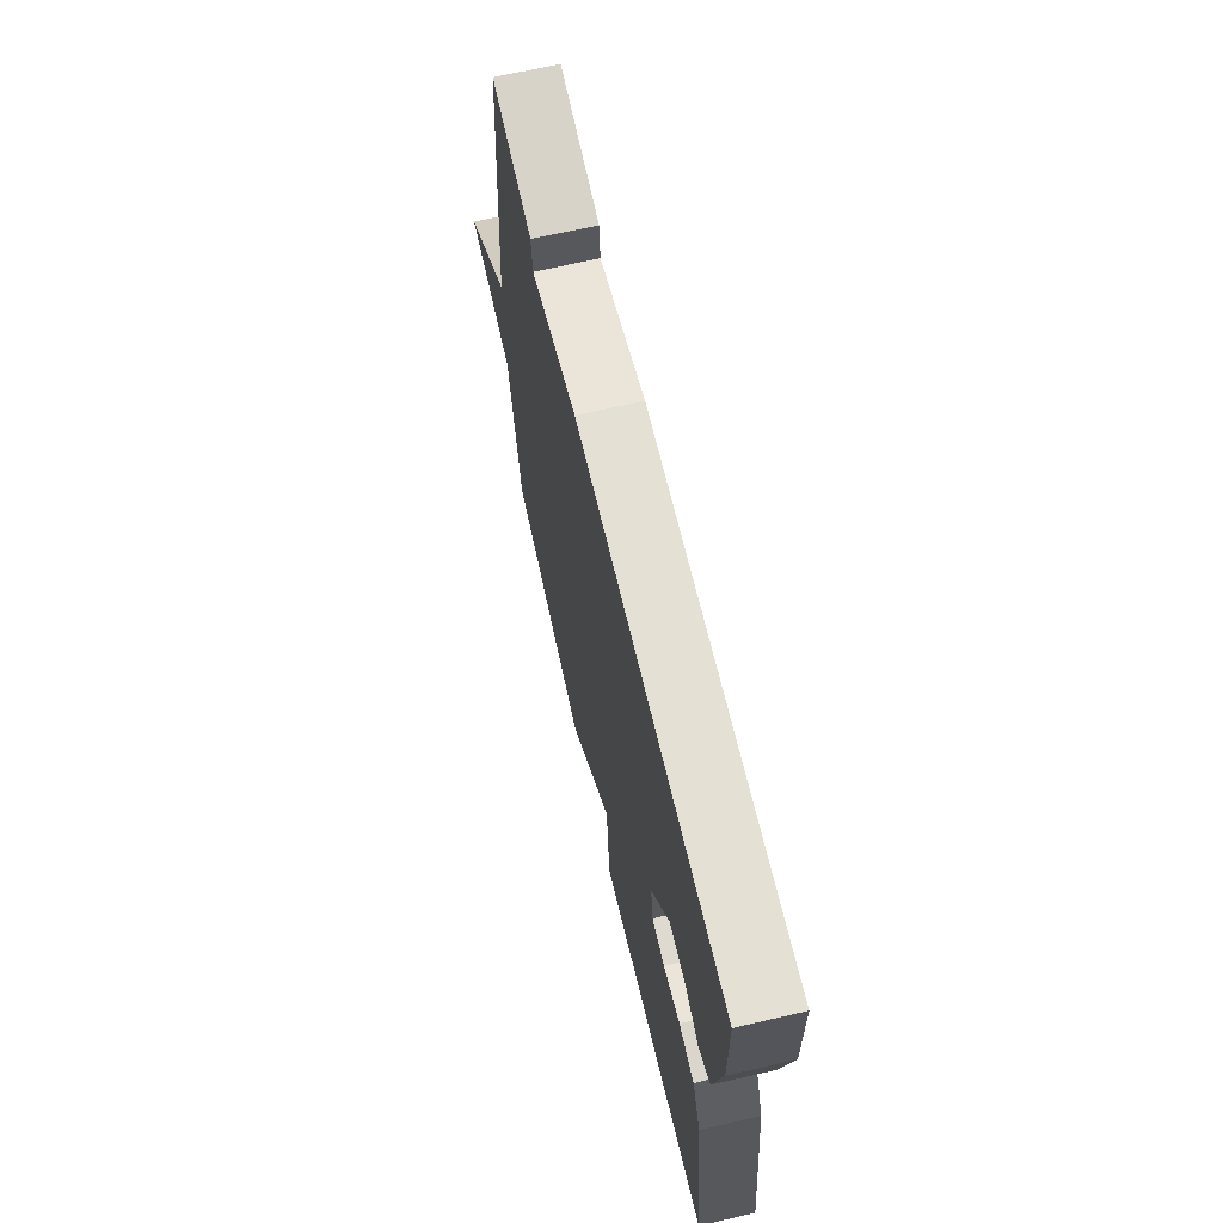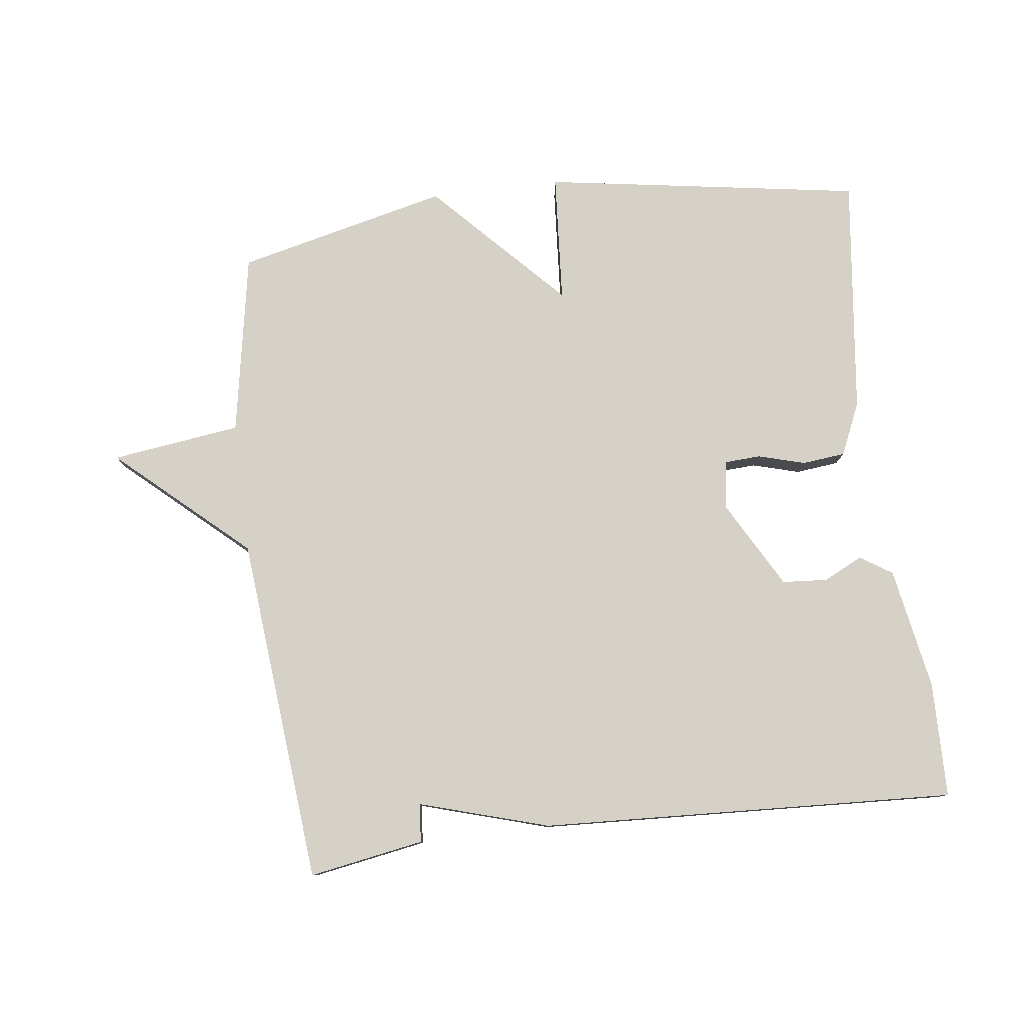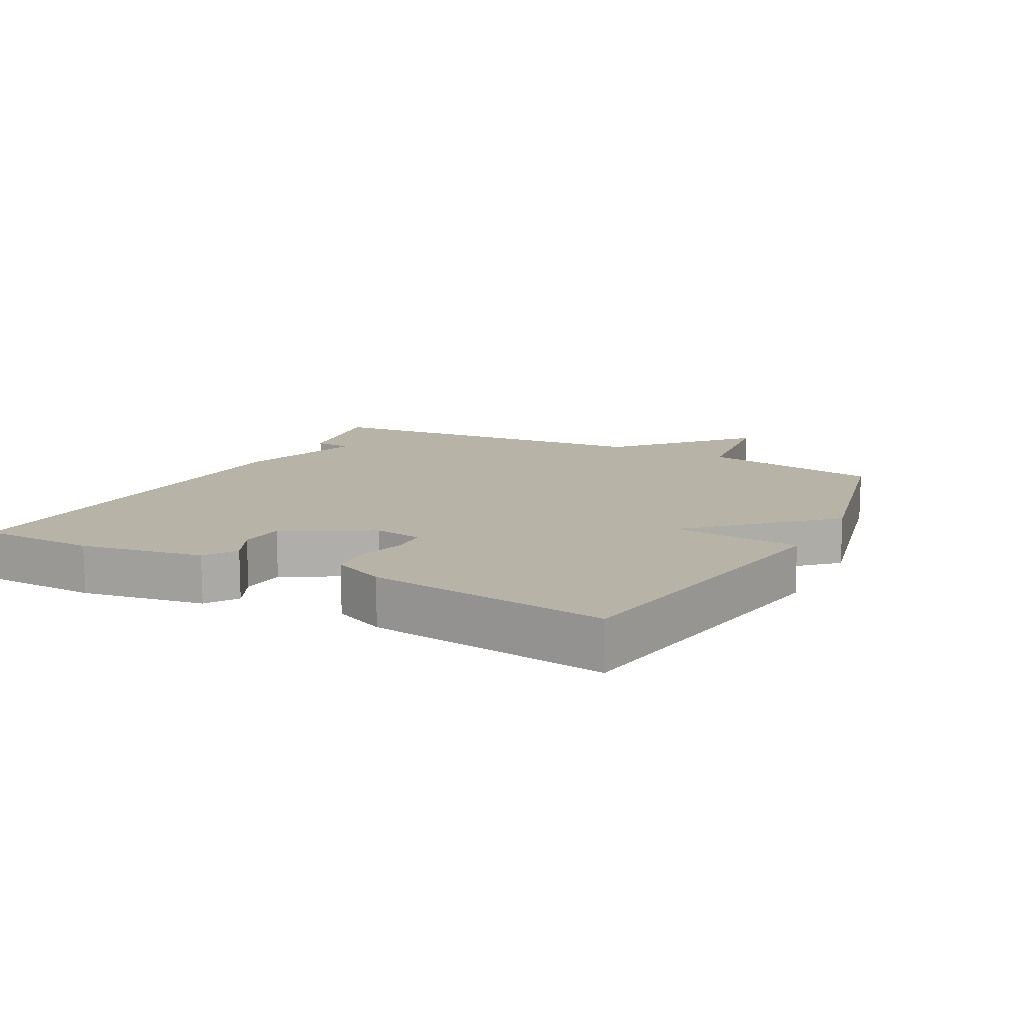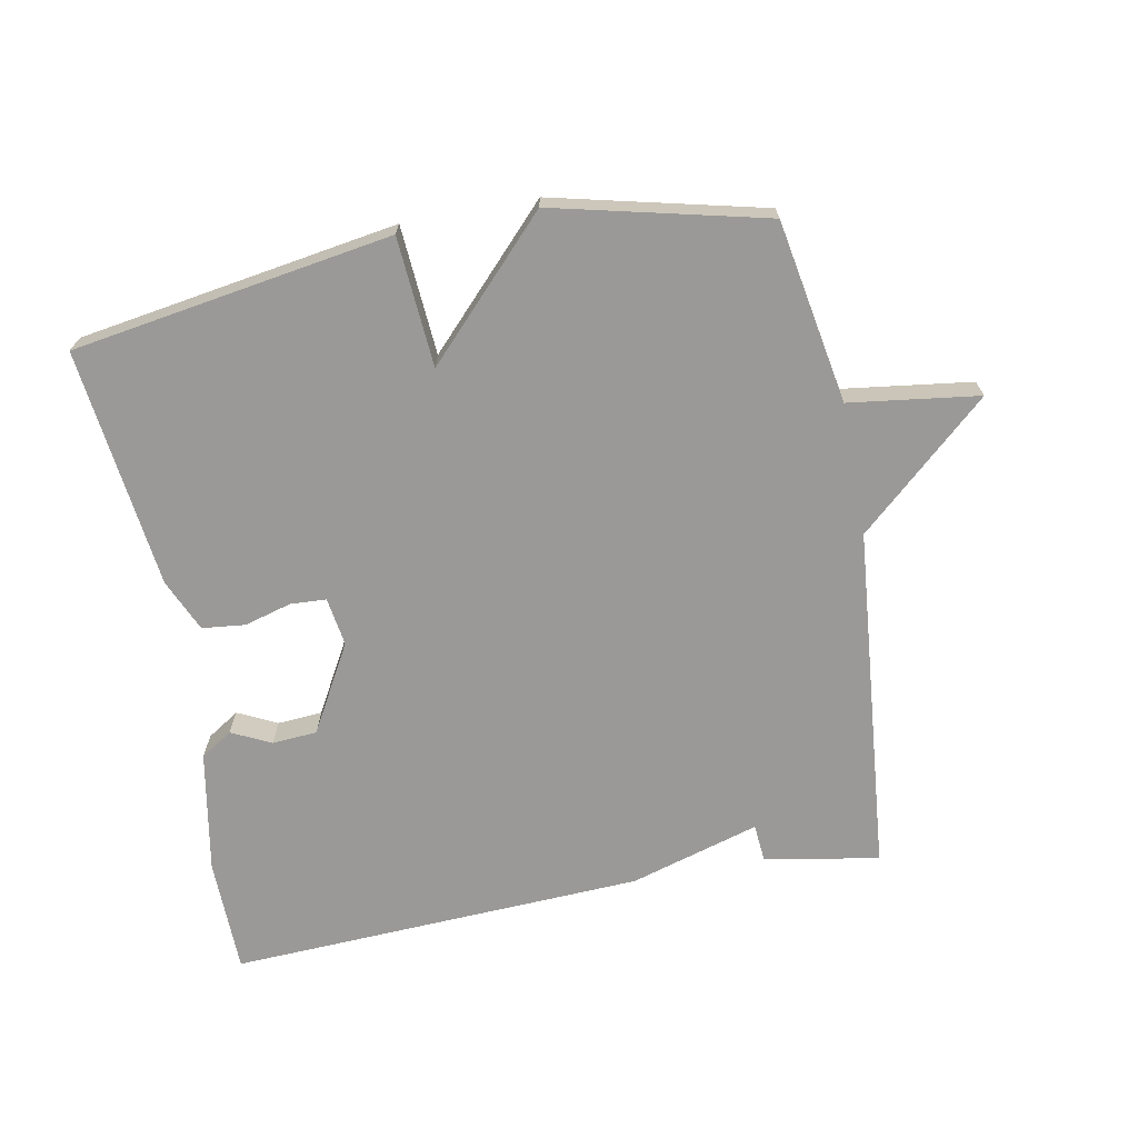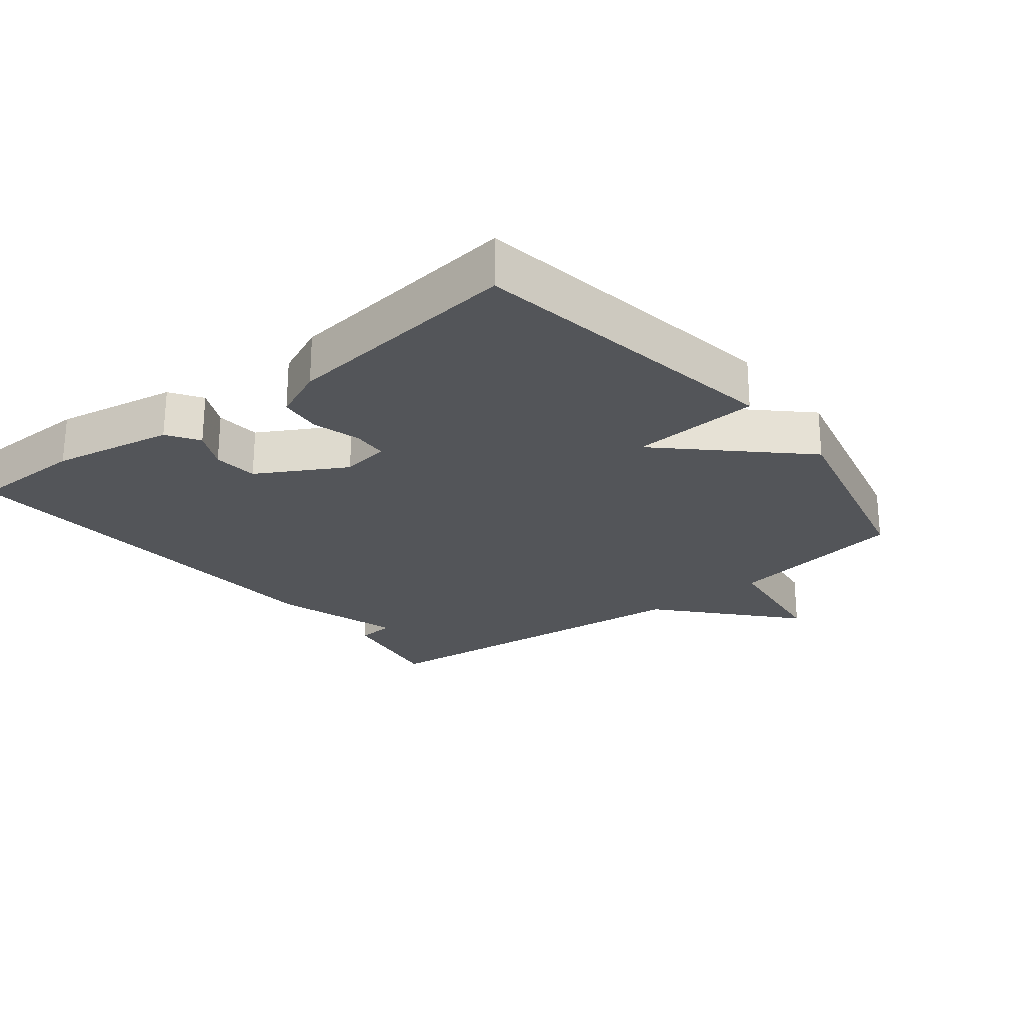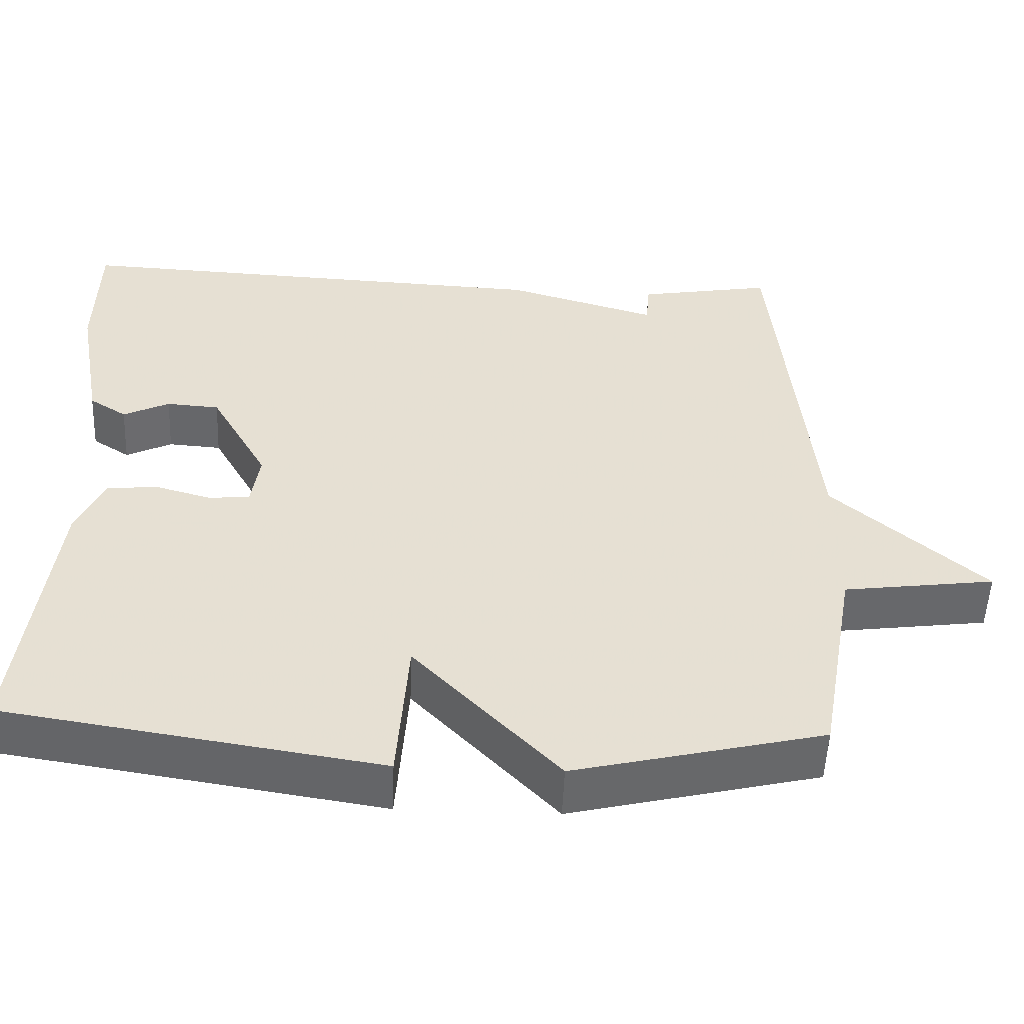
<metadata>
{"format":"obj","ext":"obj","renderer":"f3d","projection":"perspective","resolution":1024,"background":"white","views":[{"elev":67.9,"azim":77.0,"up":"+Z"},{"elev":79.3,"azim":-7.1,"up":"+Y"},{"elev":12.6,"azim":118.1,"up":"+Y"},{"elev":-69.0,"azim":-169.3,"up":"+Y"},{"elev":-24.2,"azim":128.3,"up":"+Y"},{"elev":-52.4,"azim":177.7,"up":"+Z"}]}
</metadata>
<code>
v -0.5 0.07 -0.5
v -0.549 0.07 -0.225
v -0.744 0.07 -0.199
v -0.549 0.07 -0.025
v -0.5 0.07 0.5
v -0.327 0.07 0.47
v -0.322 0.07 0.412
v -0.127 0.07 0.47
v 0.5 0.07 0.5
v 0.503 0.07 0.326
v 0.47 0.07 0.142
v 0.422 0.07 0.111
v 0.363 0.07 0.14
v 0.295 0.07 0.135
v 0.221 0.07 0.003
v 0.232 0.07 -0.07
v 0.286 0.07 -0.073
v 0.357 0.07 -0.053
v 0.422 0.07 -0.06
v 0.457 0.07 -0.139
v 0.5 0.07 -0.5
v 0.019 0.07 -0.576
v 0.005 0.07 -0.381
v -0.181 0.07 -0.576
v -0.5 0 -0.5
v -0.549 0 -0.225
v -0.744 0 -0.199
v -0.549 0 -0.025
v -0.5 0 0.5
v -0.327 0 0.47
v -0.322 0 0.412
v -0.127 0 0.47
v 0.5 0 0.5
v 0.503 0 0.326
v 0.47 0 0.142
v 0.422 0 0.111
v 0.363 0 0.14
v 0.295 0 0.135
v 0.221 0 0.003
v 0.232 0 -0.07
v 0.286 0 -0.073
v 0.357 0 -0.053
v 0.422 0 -0.06
v 0.457 0 -0.139
v 0.5 0 -0.5
v 0.019 0 -0.576
v 0.005 0 -0.381
v -0.181 0 -0.576
f 23 24 1 2
f 21 22 23
f 20 21 23
f 19 20 23
f 18 19 23
f 17 18 23
f 16 17 23 2
f 2 3 4
f 16 2 4
f 15 16 4
f 14 15 4
f 11 12 13
f 10 11 13
f 9 10 13
f 8 9 13
f 7 8 13 14
f 4 5 6 7
f 4 7 14
f 26 25 48 47
f 47 46 45
f 47 45 44
f 47 44 43
f 47 43 42
f 47 42 41
f 26 47 41 40
f 28 27 26
f 28 26 40
f 28 40 39
f 28 39 38
f 37 36 35
f 37 35 34
f 37 34 33
f 37 33 32
f 38 37 32 31
f 31 30 29 28
f 38 31 28
f 1 25 26 2
f 2 26 27 3
f 3 27 28 4
f 4 28 29 5
f 5 29 30 6
f 6 30 31 7
f 7 31 32 8
f 8 32 33 9
f 9 33 34 10
f 10 34 35 11
f 11 35 36 12
f 12 36 37 13
f 13 37 38 14
f 14 38 39 15
f 15 39 40 16
f 16 40 41 17
f 17 41 42 18
f 18 42 43 19
f 19 43 44 20
f 20 44 45 21
f 21 45 46 22
f 22 46 47 23
f 23 47 48 24
f 24 48 25 1

</code>
